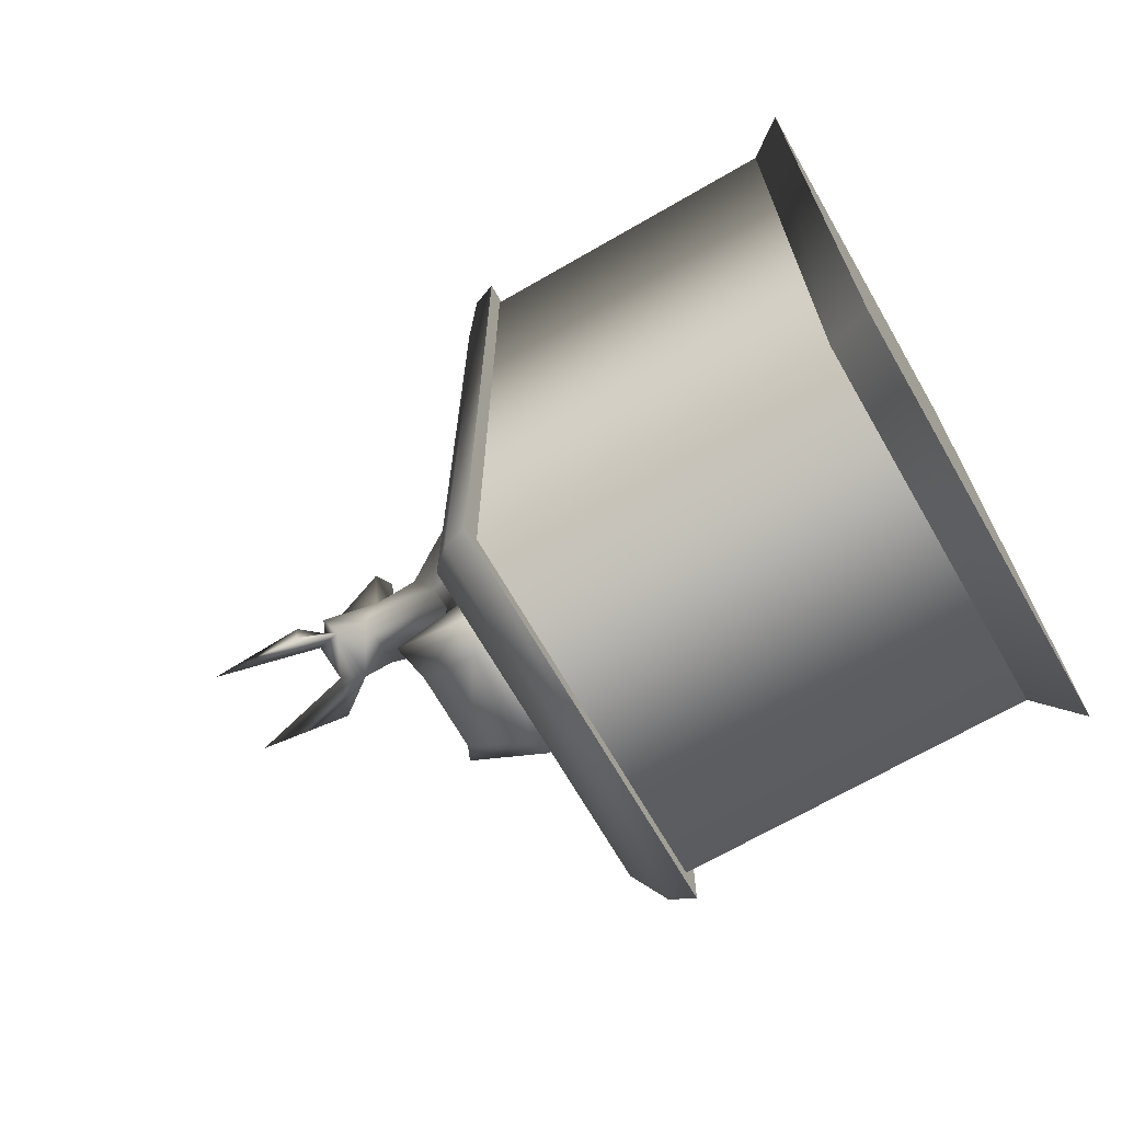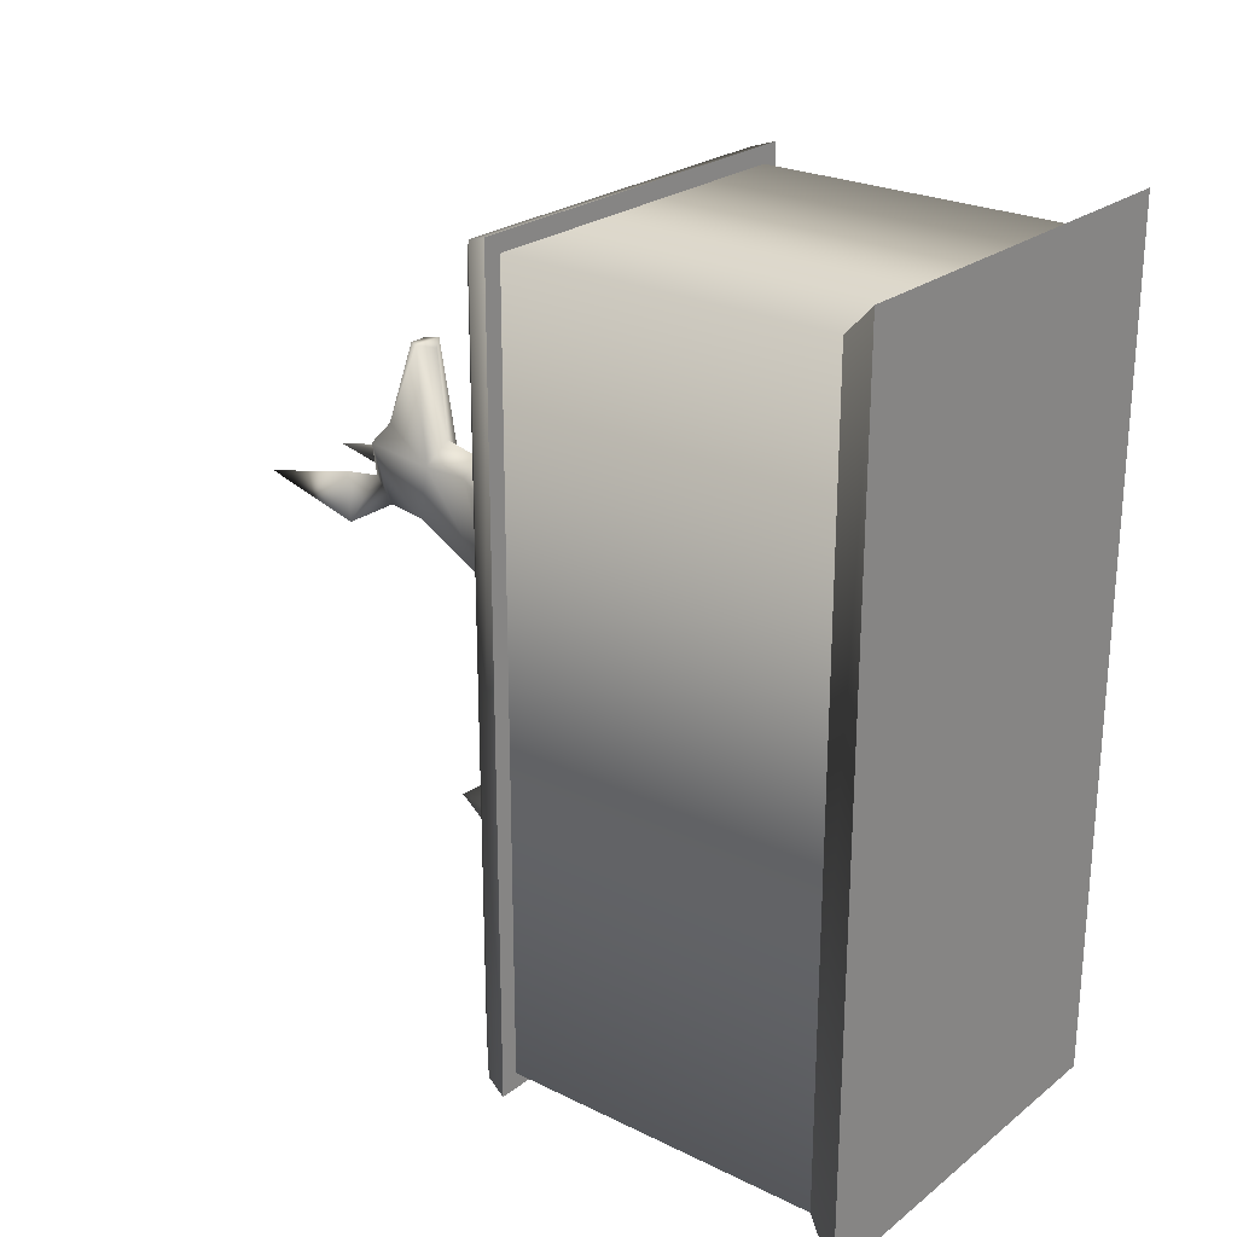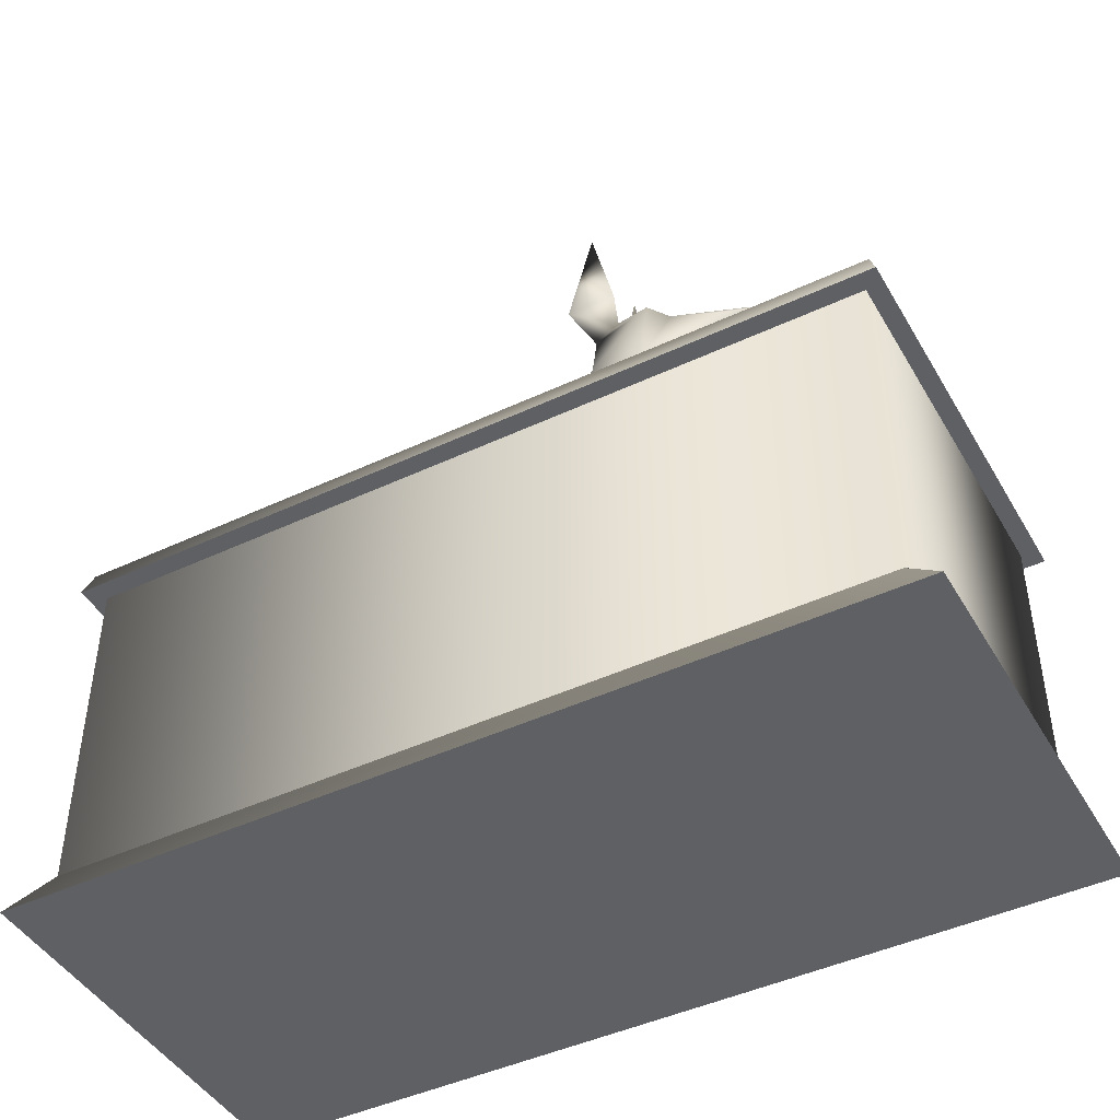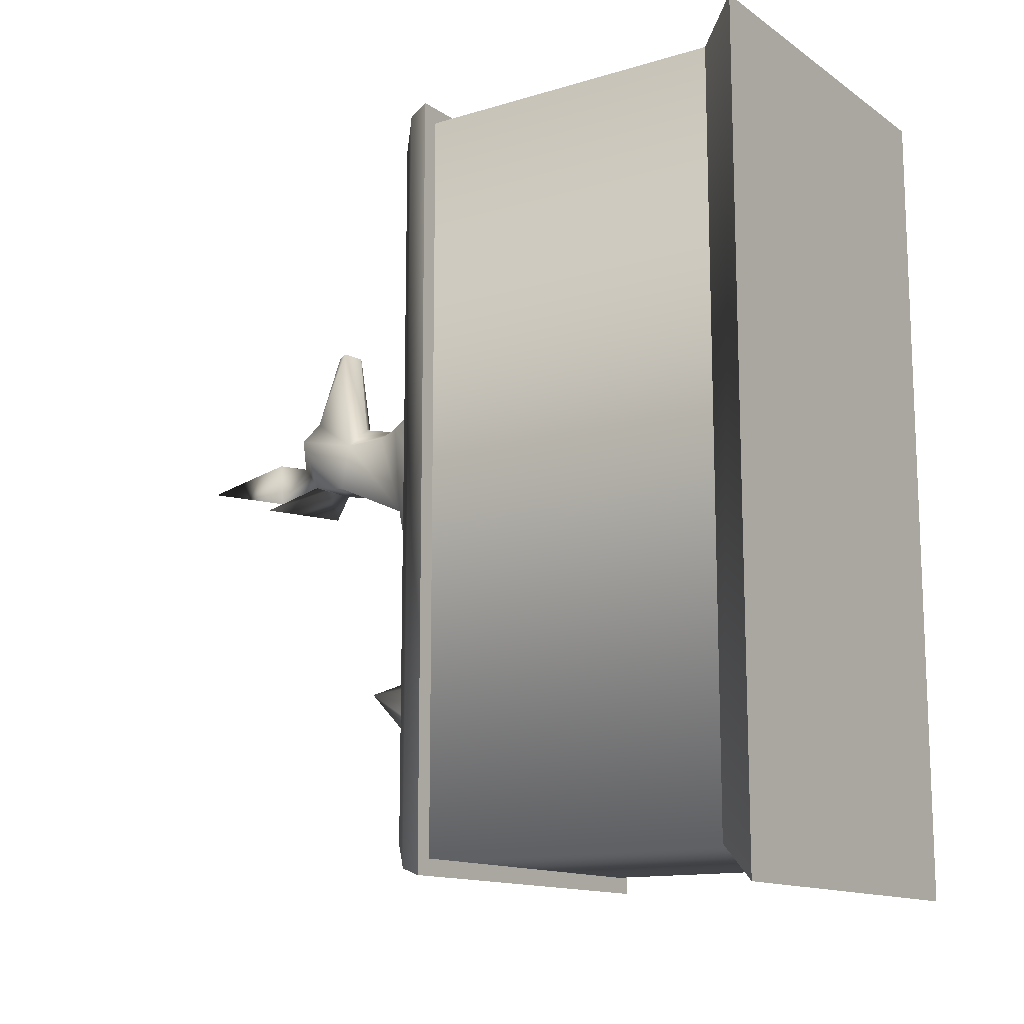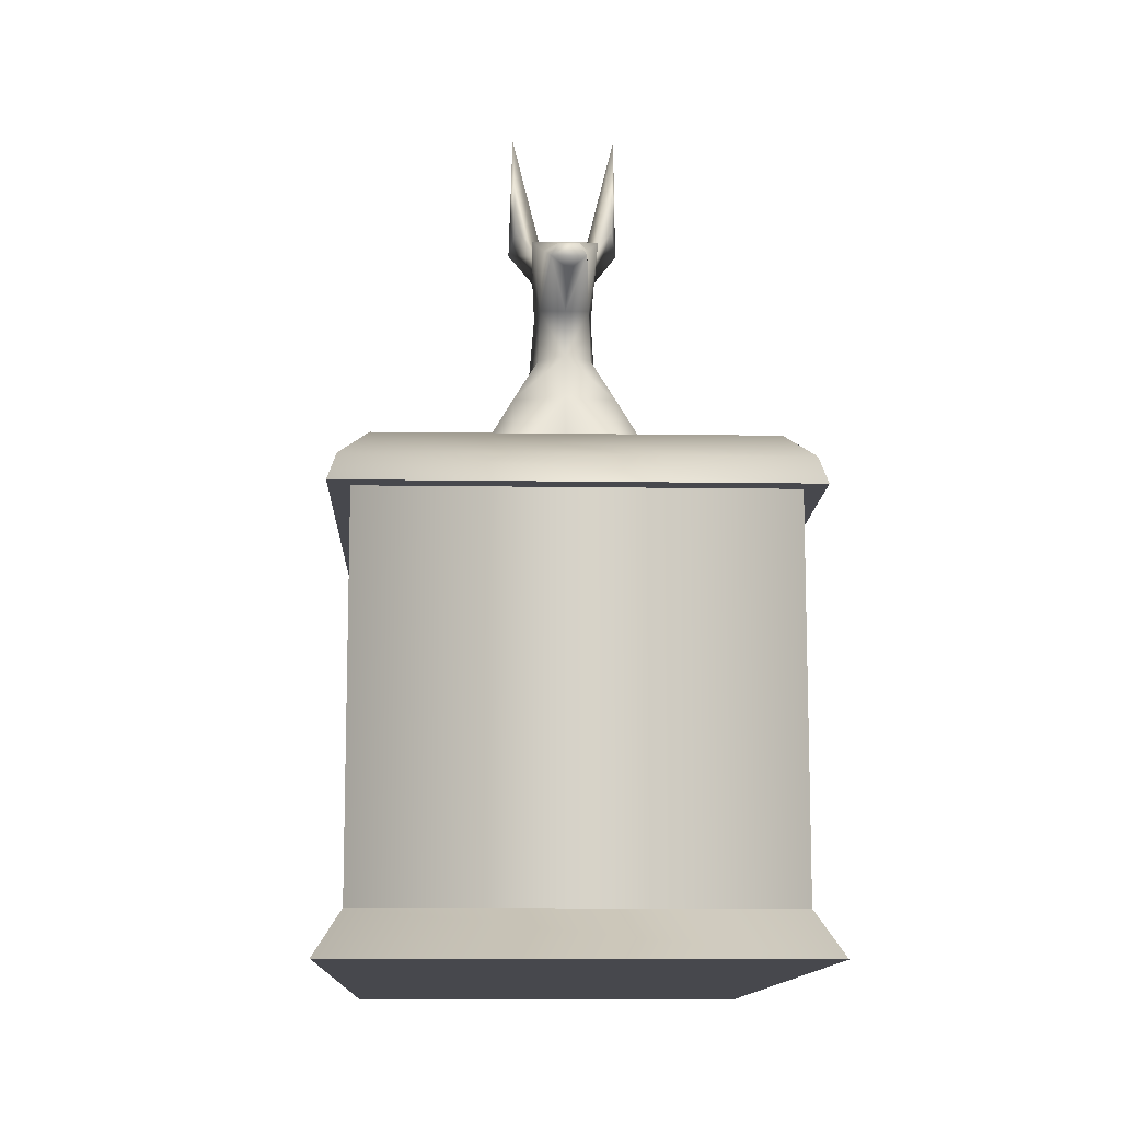
<metadata>
{"format":"obj","ext":"obj","renderer":"f3d","projection":"perspective","resolution":1024,"background":"white","views":[{"elev":-69.3,"azim":-60.0,"up":"+Z"},{"elev":24.5,"azim":-51.2,"up":"+Z"},{"elev":-45.1,"azim":-61.5,"up":"+Y"},{"elev":-13.3,"azim":-55.7,"up":"+Z"},{"elev":-11.9,"azim":-2.0,"up":"+Y"}]}
</metadata>
<code>
o Box01
v -10.18 0 19.15
v 8.22 0 19.15
v -10.18 0 -19.82
v 8.22 0 -19.82
v -9.173 16.93 17.5
v 7.208 16.93 17.5
v -9.173 16.93 -18.16
v 7.208 16.93 -18.16
v 7.208 1.837 17.5
v -9.173 1.837 17.5
v 7.208 1.837 -18.16
v -9.173 1.837 -18.16
v -7.921 16.93 16.11
v 5.957 16.93 16.11
v 5.957 16.93 -16.78
v -7.921 16.93 -16.78
v -7.921 4.77 16.11
v 5.957 4.77 16.11
v 5.957 4.77 -16.78
v -7.921 4.77 -16.78
v -10 16.95 18.28
v 8.037 16.95 18.28
v 8.037 16.95 -18.94
v -10 16.95 -18.94
v -8.54 19.11 16.76
v 6.576 19.11 16.76
v 6.576 19.11 -17.43
v -8.54 19.11 -17.43
v -9.656 18.03 17.93
v 7.692 18.03 17.93
v 7.692 18.03 -18.59
v -9.656 18.03 -18.59
v -5.405 18.79 4.436
v 3.062 18.79 13.17
v 2.218 18.79 1.789
v -3.683 18.79 13.17
v -4.182 18.79 1.789
v 1.719 18.79 13.17
v 3.441 18.79 4.436
v -5.026 18.79 13.17
v -3.177 18.79 5.091
v 1.213 18.79 5.091
v 3.062 19.63 12.46
v 2.903 20.71 5.17
v 1.173 23.81 4.436
v -3.137 23.81 4.436
v -4.867 20.71 5.17
v -5.026 19.63 12.46
v -3.683 20.03 12.46
v -3.107 21.1 5.806
v 1.143 21.1 5.806
v 1.719 20.03 12.46
v 1.139 18.79 -12.56
v -3.103 18.79 -12.56
v -2.773 23.57 -10.98
v 0.8092 23.58 -10.98
v 2.565 18.79 -2.012
v -4.529 18.79 -2.012
v -2.559 23.9 0.1847
v 0.5947 23.9 0.1847
v -2.005 27.71 4.364
v 0.04071 27.71 4.364
v 0.2375 28.01 2.019
v -2.202 28.01 2.019
v -2.38 30.56 4.929
v 0.4162 30.56 4.929
v 0.3214 29.57 2.282
v -2.286 29.57 2.282
v -1.706 28.37 9.639
v -0.2586 28.37 9.639
v -0.5739 28.93 9.586
v -1.39 28.93 9.586
v -2.062 25.54 4.4
v 0.0975 25.54 4.4
v -3.038 22.61 -4.595
v 1.074 22.61 -4.595
v 1.852 18.79 -10.86
v -3.816 18.79 -10.86
v -2.722 23.23 -8.81
v 0.7575 23.23 -8.81
v -4.493 20.64 -11.69
v -5.263 18.78 -10.57
v -4.017 24.27 -9.484
v 2.529 20.64 -11.69
v 2.053 24.27 -9.484
v 3.299 18.78 -10.57
v -3.458 20.35 -9.019
v 1.494 20.35 -9.019
v -4.64 20.05 -9.766
v 2.676 20.05 -9.766
v -4.519 18.8 -2.205
v -4.152 19.86 -3.226
v -5.061 19.92 -3.973
v -5.54 18.78 -2.931
v 2.555 18.8 -2.205
v 3.576 18.78 -2.931
v 3.097 19.92 -3.973
v 2.188 19.86 -3.226
v -3.25 20.78 -12.85
v 1.286 20.78 -12.85
v 0.2735 30.45 3.41
v -2.238 30.45 3.41
v -0.06569 30.81 2.721
v -1.898 30.81 2.721
v 1.201 35.95 2.577
v 1.064 31.52 3.588
v 1.346 31.11 1.385
v -3.165 35.95 2.577
v -3.311 31.11 1.385
v -3.028 31.52 3.588
v 1.852 18.79 -10.86
v -3.816 18.79 -10.86
v -0.04421 29.87 5.874
v -1.92 29.87 5.874
v -0.9821 25.54 5.003
v -0.9821 21.1 6.409
v -0.9821 23.81 5.039
v -0.9821 18.79 5.694
v -0.9821 27.84 9.448
v -0.9821 27.37 5.41
g Box01_default
f 1 3 4 2
f 1 10 12 3
f 2 9 10 1
f 3 12 11 4
f 4 11 9 2
f 5 10 9 6
f 5 13 16 7
f 6 9 11 8
f 6 14 13 5
f 7 12 10 5
f 7 16 15 8
f 8 11 12 7
f 8 15 14 6
f 13 17 20 16
f 14 18 17 13
f 15 19 18 14
f 16 20 19 15
f 18 19 20 17
f 21 24 23 22
f 21 29 32 24
f 22 30 29 21
f 23 31 30 22
f 24 32 31 23
f 25 29 30 26
f 26 27 28 25
f 26 30 31 27
f 27 31 32 28
f 28 32 29 25
f 33 47 46 37
f 34 43 52 38
f 35 45 44 39
f 35 57 60 45
f 36 49 48 40
f 38 52 51 42
f 39 44 43 34
f 40 48 47 33
f 41 50 49 36
f 44 51 52 43
f 45 51 44
f 45 74 115 117
f 46 59 58 37
f 46 73 59
f 46 117 115 73
f 47 50 46
f 48 49 50 47
f 50 116 117 46
f 51 116 118 42
f 53 100 84
f 53 111 112 54
f 54 99 100 53
f 54 112 81
f 55 79 80 56
f 55 83 79
f 55 99 81 83
f 56 100 99 55
f 57 76 60
f 57 88 80 76
f 58 87 78
f 59 64 63 60
f 59 73 61 64
f 59 75 58
f 60 74 45
f 60 76 75 59
f 61 65 64
f 61 73 115 120
f 61 114 65
f 62 113 71 70
f 62 120 115 74
f 63 62 74 60
f 63 66 62
f 63 67 101 66
f 64 68 67 63
f 65 102 68 64
f 65 114 113 66
f 66 101 102 65
f 66 113 62
f 67 107 106 101
f 68 104 103 67
f 68 109 108 104
f 69 70 71 72
f 69 72 114 61
f 70 119 120 62
f 71 113 114 72
f 75 79 87 58
f 76 80 79 75
f 77 88 57
f 80 85 56
f 80 88 90 85
f 81 89 83
f 81 99 54
f 81 112 82
f 82 89 81
f 82 94 93 89
f 83 89 87 79
f 84 90 86
f 84 111 53
f 85 84 100 56
f 85 90 84
f 86 111 84
f 88 98 97 90
f 89 93 92 87
f 90 97 96 86
f 92 93 94 91
f 96 97 98 95
f 101 103 104 102
f 101 106 105 103
f 102 110 109 68
f 103 105 107 67
f 104 108 110 102
f 106 107 105
f 109 110 108
f 117 116 51 45
f 118 116 50 41
f 119 70 69
f 120 119 69 61

</code>
